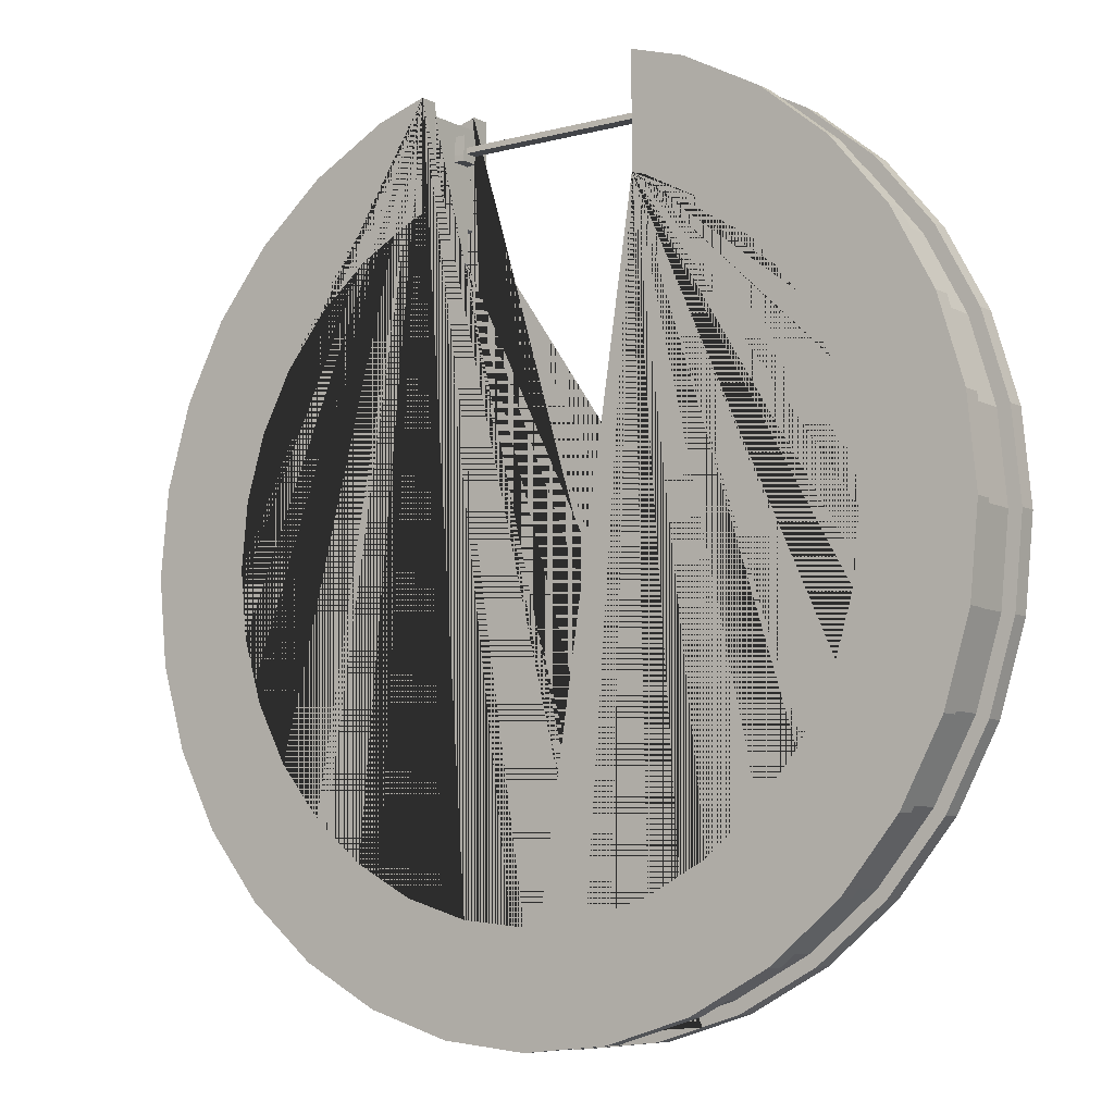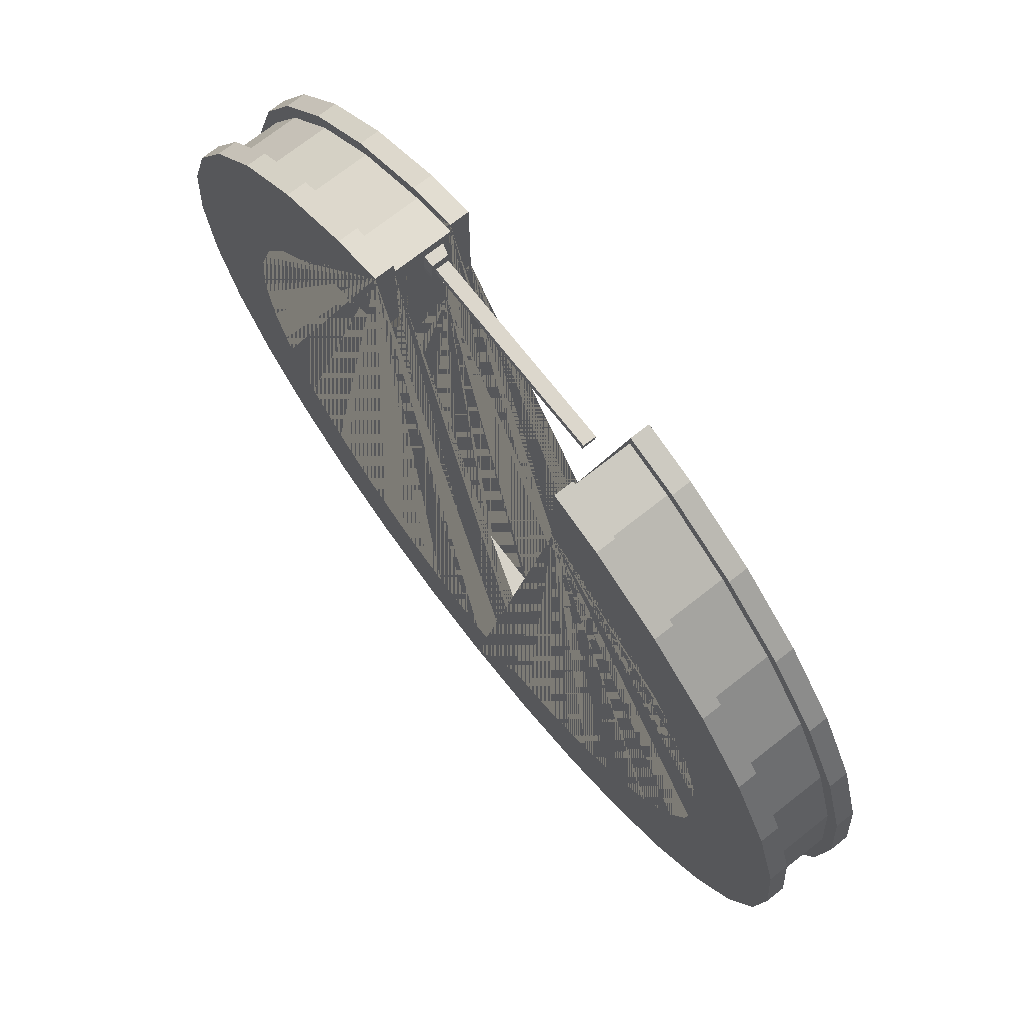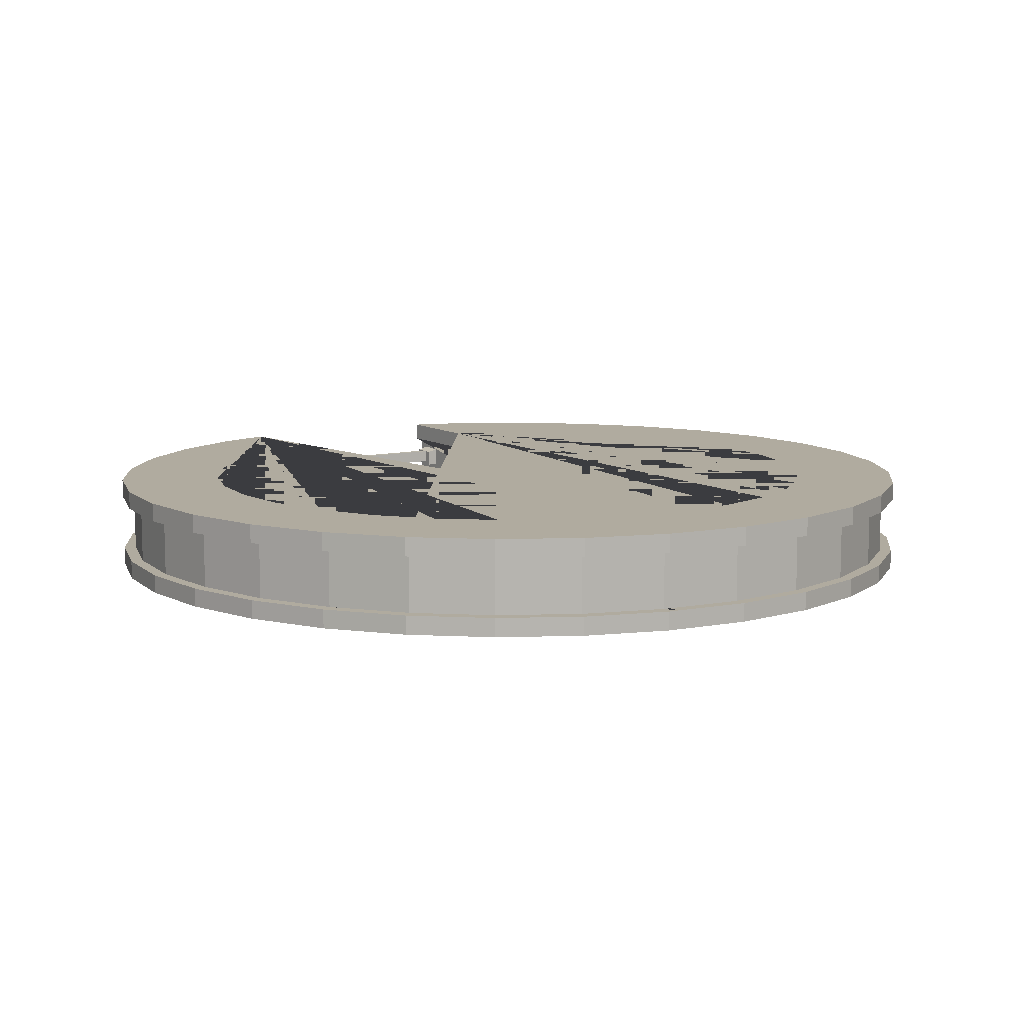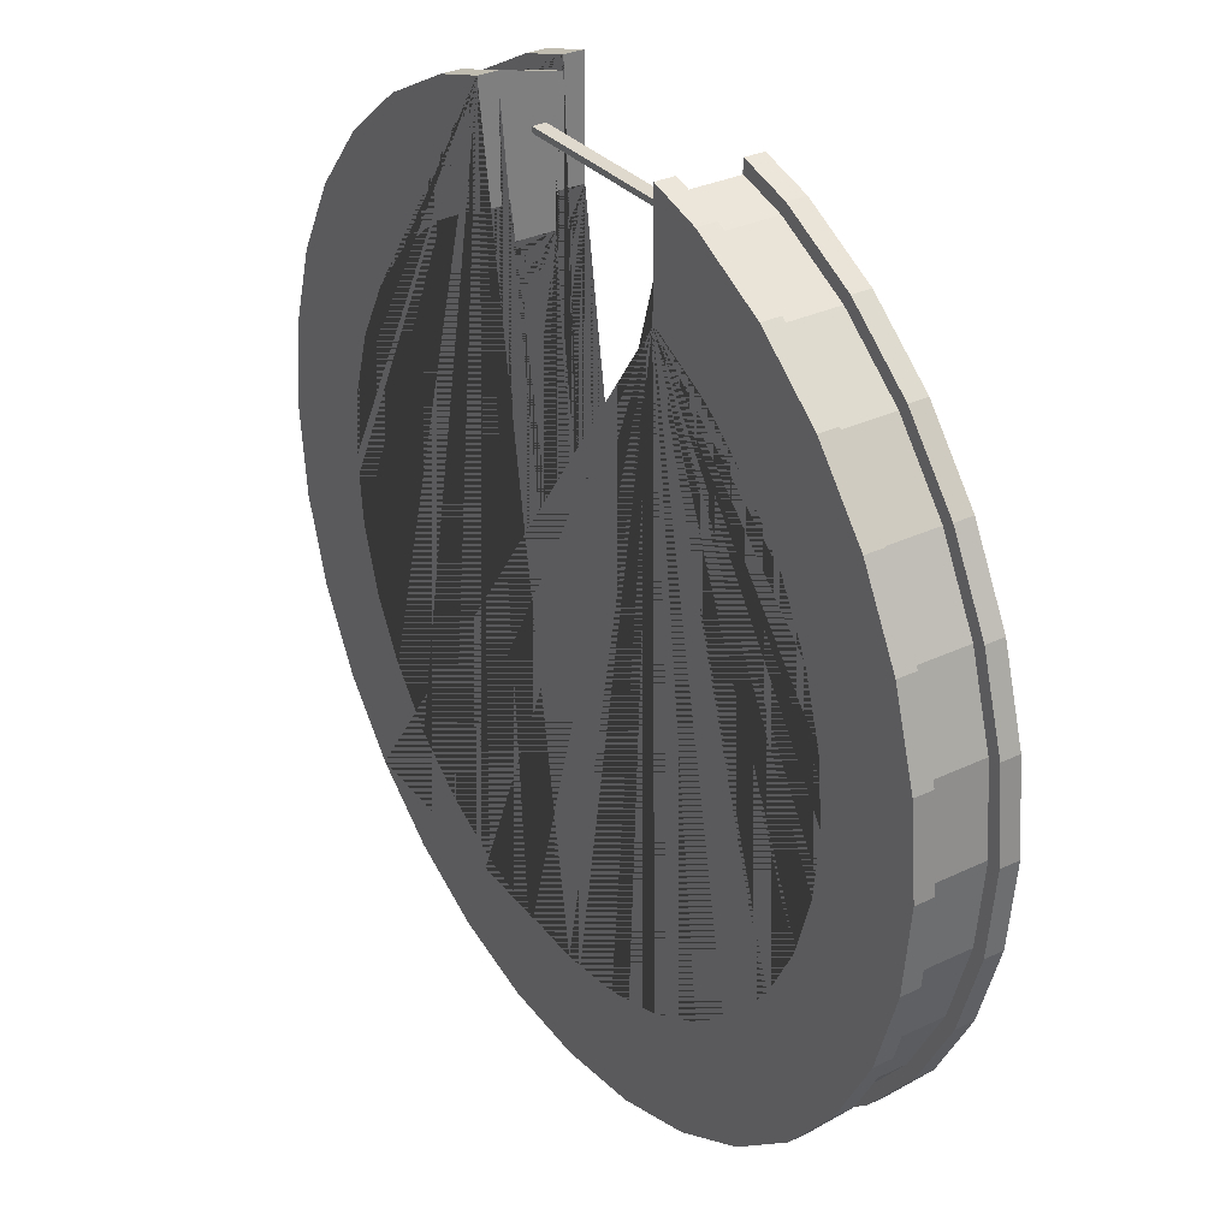
<metadata>
{"format":"obj","ext":"obj","renderer":"f3d","projection":"perspective","resolution":1024,"background":"white","views":[{"elev":-7.7,"azim":36.1,"up":"+Z"},{"elev":72.8,"azim":51.9,"up":"+Z"},{"elev":9.7,"azim":147.8,"up":"+Y"},{"elev":31.9,"azim":-123.8,"up":"+Z"}]}
</metadata>
<code>
o Cylinder
v 33.61 18.53 76.43
v 33.89 18.53 76.35
v 48.76 18.53 68.4
v 61.8 18.53 57.7
v 72.5 18.53 44.66
v 80.45 18.53 29.79
v 85.34 18.53 13.65
v 87 18.53 -3.135
v 85.34 18.53 -19.92
v 80.45 18.53 -36.06
v 72.5 18.53 -50.93
v 61.8 18.53 -63.97
v 48.76 18.53 -74.67
v 33.89 18.53 -82.62
v 17.75 18.53 -87.51
v 12.22 18.53 -97.04
v 19.5 18.53 -96.32
v 37.33 18.53 -90.92
v 53.75 18.53 -82.14
v 68.15 18.53 -70.32
v 79.97 18.53 -55.92
v 88.75 18.53 -39.49
v 94.15 18.53 -21.67
v 95.98 18.53 -3.135
v 94.15 18.53 15.4
v 88.75 18.53 33.22
v 79.97 18.53 49.65
v 68.15 18.53 64.05
v 53.75 18.53 75.87
v 37.33 18.53 84.65
v 33.61 18.53 85.77
v 33.61 30.18 76.43
v 33.89 30.18 76.35
v 48.76 30.18 68.4
v 61.8 30.18 57.7
v 72.5 30.18 44.66
v 80.45 30.18 29.79
v 85.34 30.18 13.65
v 87 30.18 -3.135
v 85.34 30.18 -19.92
v 80.45 30.18 -36.06
v 72.5 30.18 -50.93
v 61.8 30.18 -63.97
v 48.76 30.18 -74.67
v 33.89 30.18 -82.62
v 17.75 30.18 -87.51
v -32.61 18.53 85.49
v -35.39 18.53 84.65
v -51.82 18.53 75.87
v -66.22 18.53 64.05
v -78.03 18.53 49.65
v -86.81 18.53 33.22
v -92.22 18.53 15.4
v -94.05 18.53 -3.135
v -92.22 18.53 -21.67
v -86.81 18.53 -39.5
v -78.03 18.53 -55.92
v -66.22 18.53 -70.32
v -51.82 18.53 -82.14
v -35.39 18.53 -90.92
v -17.57 18.53 -96.32
v 0.9663 18.53 -98.15
v 0.9663 18.53 -89.16
v -15.82 18.53 -87.51
v -31.96 18.53 -82.62
v -46.83 18.53 -74.67
v -59.87 18.53 -63.97
v -70.56 18.53 -50.93
v -78.51 18.53 -36.06
v -83.41 18.53 -19.92
v -85.06 18.53 -3.135
v -83.41 18.53 13.65
v -78.51 18.53 29.79
v -70.56 18.53 44.66
v -59.87 18.53 57.7
v -46.83 18.53 68.4
v -32.61 24.29 102.5
v 0.9663 10.76 -98.15
v 19.5 10.76 -96.32
v 37.33 10.76 -90.92
v 53.75 10.76 -82.14
v 68.15 10.76 -70.32
v 79.97 10.76 -55.92
v 88.75 10.76 -39.49
v 94.15 10.76 -21.67
v 95.98 10.76 -3.135
v 94.15 10.76 15.4
v 88.75 10.76 33.22
v 79.97 10.76 49.65
v 68.15 10.76 64.05
v 53.75 10.76 75.87
v 37.33 10.76 84.65
v 33.61 10.76 85.77
v 33.61 30.18 85.77
v 37.33 30.18 84.65
v 53.75 30.18 75.87
v 68.15 30.18 64.05
v 79.97 30.18 49.65
v 88.75 30.18 33.22
v 94.15 30.18 15.4
v 95.98 30.18 -3.135
v 94.15 30.18 -21.67
v 88.75 30.18 -39.49
v 79.97 30.18 -55.92
v 68.15 30.18 -70.32
v 53.75 30.18 -82.14
v 46.96 30.18 -85.77
v 0.9663 30.18 -89.16
v -32.61 10.76 85.49
v -35.39 10.76 84.65
v -51.82 10.76 75.87
v -66.22 10.76 64.05
v -78.03 10.76 49.65
v -86.81 10.76 33.22
v -92.22 10.76 15.4
v -94.05 10.76 -3.135
v -92.22 10.76 -21.67
v -86.81 10.76 -39.5
v -78.03 10.76 -55.92
v -66.22 10.76 -70.32
v -51.82 10.76 -82.14
v -35.39 10.76 -90.92
v -17.57 10.76 -96.32
v -15.82 30.18 -87.51
v -31.96 30.18 -82.62
v -46.83 30.18 -74.67
v -59.87 30.18 -63.97
v -70.56 30.18 -50.93
v -78.51 30.18 -36.06
v -83.41 30.18 -19.92
v -85.06 30.18 -3.135
v -83.41 30.18 13.65
v -78.51 30.18 29.79
v -70.56 30.18 44.66
v -59.87 30.18 57.7
v -46.83 30.18 68.4
v -32.61 29.99 102.5
v -32.61 10.76 116.8
v -46.92 10.76 112.5
v -68.55 10.76 100.9
v -87.51 10.76 85.34
v -103.1 10.76 66.38
v -114.6 10.76 44.75
v -121.8 10.76 21.28
v -124.2 10.76 -3.135
v -121.8 10.76 -27.55
v -114.6 10.76 -51.02
v -103.1 10.76 -72.65
v -87.51 10.76 -91.61
v -68.55 10.76 -107.2
v -46.92 10.76 -118.7
v -23.44 10.76 -125.9
v 0.9663 10.76 -128.3
v 25.38 10.76 -125.9
v 48.85 10.76 -118.7
v 70.48 10.76 -107.2
v 89.45 10.76 -91.61
v 105 10.76 -72.65
v 116.6 10.76 -51.02
v 123.7 10.76 -27.55
v 126.1 10.76 -3.135
v 123.7 10.76 21.28
v 116.6 10.76 44.75
v 105 10.76 66.38
v 89.45 10.76 85.34
v 70.48 10.76 100.9
v 48.85 10.76 112.5
v 33.61 10.76 117.1
v 33.61 37.94 85.77
v 37.33 37.94 84.65
v 53.75 37.94 75.87
v 68.15 37.94 64.05
v 79.97 37.94 49.65
v 88.75 37.94 33.22
v 94.15 37.94 15.4
v 95.98 37.94 -3.135
v 94.15 37.94 -21.67
v 88.75 37.94 -39.49
v 79.97 37.94 -55.92
v 68.15 37.94 -70.32
v 53.75 37.94 -82.14
v 37.33 37.94 -90.92
v 37.33 30.18 -90.92
v 19.5 30.18 -96.32
v 0.9663 30.18 -98.15
v -17.57 30.18 -96.32
v -35.39 30.18 -90.92
v -51.82 30.18 -82.14
v -66.22 30.18 -70.32
v -78.03 30.18 -55.92
v -86.81 30.18 -39.5
v -92.22 30.18 -21.67
v -94.05 30.18 -3.135
v -92.22 30.18 15.4
v -86.81 30.18 33.22
v -78.03 30.18 49.65
v -66.22 30.18 64.05
v -51.82 30.18 75.87
v -35.39 30.18 84.65
v -32.61 29.99 104.2
v -32.61 16.12 116.8
v -46.92 16.12 112.5
v -68.55 16.12 100.9
v -87.51 16.12 85.34
v -103.1 16.12 66.38
v -114.6 16.12 44.75
v -121.8 16.12 21.28
v -124.2 16.12 -3.135
v -121.8 16.12 -27.55
v -114.6 16.12 -51.02
v -103.1 16.12 -72.65
v -87.51 16.12 -91.61
v -68.55 16.12 -107.2
v -46.92 16.12 -118.7
v -23.44 16.12 -125.9
v 0.9663 16.12 -128.3
v 22.5 16.12 -126.1
v 25.38 16.12 -125.9
v 48.85 16.12 -118.7
v 70.48 16.12 -107.2
v 89.45 16.12 -91.61
v 105 16.12 -72.65
v 116.6 16.12 -51.02
v 123.7 16.12 -27.55
v 126.1 16.12 -3.135
v 123.7 16.12 21.28
v 116.6 16.12 44.75
v 105 16.12 66.38
v 89.45 16.12 85.34
v 70.48 16.12 100.9
v 48.85 16.12 112.5
v 33.61 16.12 117.1
v 33.61 37.94 117.1
v 48.85 37.94 112.5
v 70.48 37.94 100.9
v 89.45 37.94 85.34
v 105 37.94 66.38
v 116.6 37.94 44.75
v 123.7 37.94 21.28
v 126.1 37.94 -3.135
v 123.7 37.94 -27.55
v 116.6 37.94 -51.02
v 105 37.94 -72.65
v 89.45 37.94 -91.61
v 0.9663 37.94 -98.15
v 19.5 37.94 -96.32
v -17.57 37.94 -96.32
v -35.39 37.94 -90.92
v -51.82 37.94 -82.14
v -66.22 37.94 -70.32
v -78.03 37.94 -55.92
v -86.81 37.94 -39.5
v -92.22 37.94 -21.67
v -94.05 37.94 -3.135
v -92.22 37.94 15.4
v -86.81 37.94 33.22
v -78.03 37.94 49.65
v -66.22 37.94 64.05
v -51.82 37.94 75.87
v -35.39 37.94 84.65
v -32.61 37.94 85.49
v -32.61 16.12 113.1
v -45.56 16.12 109.2
v -66.58 16.12 97.95
v -85 16.12 82.83
v -100.1 16.12 64.41
v -111.4 16.12 43.39
v -118.3 16.12 20.58
v -120.6 16.12 -3.135
v -118.3 16.12 -26.85
v -111.4 16.12 -49.66
v -100.1 16.12 -70.68
v -85 16.12 -89.1
v -66.58 16.12 -104.2
v -45.56 16.12 -115.5
v -22.75 16.12 -122.4
v 0.9663 16.12 -124.7
v 24.68 16.12 -122.4
v 47.49 16.12 -115.5
v 68.51 16.12 -104.2
v 86.93 16.12 -89.1
v 102.1 16.12 -70.68
v 113.3 16.12 -49.66
v 120.2 16.12 -26.85
v 122.5 16.12 -3.135
v 120.2 16.12 20.58
v 113.3 16.12 43.39
v 102.1 16.12 64.41
v 86.93 16.12 82.83
v 68.51 16.12 97.95
v 47.49 16.12 109.2
v 33.61 16.12 113.4
v 33.61 32.59 117.1
v 48.85 32.59 112.5
v 70.48 32.59 100.9
v 89.45 32.59 85.34
v 105 32.59 66.38
v 116.6 32.59 44.75
v 123.7 32.59 21.28
v 126.1 32.59 -3.135
v 123.7 32.59 -27.55
v 116.6 32.59 -51.02
v 105 32.59 -72.65
v 89.45 32.59 -91.61
v 70.48 37.94 -107.2
v 48.85 37.94 -118.7
v 25.38 37.94 -125.9
v 0.9663 37.94 -128.3
v -23.44 37.94 -125.9
v -46.92 37.94 -118.7
v -68.55 37.94 -107.2
v -87.51 37.94 -91.61
v -103.1 37.94 -72.65
v -114.6 37.94 -51.02
v -121.8 37.94 -27.55
v -124.2 37.94 -3.135
v -121.8 37.94 21.28
v -114.6 37.94 44.75
v -103.1 37.94 66.38
v -87.51 37.94 85.34
v -68.55 37.94 100.9
v -46.92 37.94 112.5
v -32.61 37.94 116.8
v -32.61 32.59 113.1
v -45.56 32.59 109.2
v -66.58 32.59 97.95
v -85 32.59 82.83
v -100.1 32.59 64.41
v -111.4 32.59 43.39
v -118.3 32.59 20.58
v -120.6 32.59 -3.135
v -118.3 32.59 -26.85
v -111.4 32.59 -49.66
v -100.1 32.59 -70.68
v -85 32.59 -89.1
v -66.58 32.59 -104.2
v -45.56 32.59 -115.5
v -22.75 32.59 -122.4
v 0.9663 32.59 -124.7
v 24.68 32.59 -122.4
v 47.49 32.59 -115.5
v 68.51 32.59 -104.2
v 86.93 32.59 -89.1
v 102.1 32.59 -70.68
v 113.3 32.59 -49.66
v 120.2 32.59 -26.85
v 122.5 32.59 -3.135
v 120.2 32.59 20.58
v 113.3 32.59 43.39
v 102.1 32.59 64.41
v 86.93 32.59 82.83
v 68.51 32.59 97.95
v 47.49 32.59 109.2
v 33.61 32.59 113.4
v 38.23 32.59 -122
v 48.85 32.59 -118.7
v 70.48 32.59 -107.2
v 25.38 32.59 -125.9
v 0.9663 32.59 -128.3
v -23.44 32.59 -125.9
v -46.92 32.59 -118.7
v -68.55 32.59 -107.2
v -87.51 32.59 -91.61
v -103.1 32.59 -72.65
v -114.6 32.59 -51.02
v -121.8 32.59 -27.55
v -124.2 32.59 -3.135
v -121.8 32.59 21.28
v -114.6 32.59 44.75
v -103.1 32.59 66.38
v -87.51 32.59 85.34
v -68.55 32.59 100.9
v -46.92 32.59 112.5
v -32.61 32.59 116.8
v -32.61 29.99 103.9
v -32.61 30.22 109.6
v -32.61 24.74 109.6
v -32.61 24.34 104.3
v -32.61 18.53 76
v -32.61 30.18 76
v -32.61 30.18 83.93
v -32.61 30.18 85.49
v -32.61 19.47 113.1
v -32.61 30.65 113.1
v -32.61 18.64 85.95
v -29.52 25.41 104.7
v -29.52 29.19 104.7
v -29.52 29.19 104.7
v -29.52 29.19 104.9
v -29.52 25.65 106.3
v -29.52 29.3 106.3
v -29.52 25.41 104.7
v -29.52 24.29 102.5
v -29.52 29.08 102.5
v -29.52 24.74 109.6
v -29.52 29.31 109.6
v -29.52 24.34 104.3
v 25.83 25.41 104.7
v 25.83 29.19 104.7
v 25.83 29.19 104.7
v 25.83 29.19 104.9
v 25.83 25.65 106.3
v 25.83 29.3 106.3
v 25.83 25.41 104.7
f 1 2 3 4 5 6 7 8 9 10 11 12 13 14 15 16 17 18 19 20 21 22 23 24 25 26 27 28 29 30 31
f 32 33 2 1
f 3 2 33 34
f 4 3 34 35
f 5 4 35 36
f 6 5 36 37
f 7 6 37 38
f 8 7 38 39
f 9 8 39 40
f 10 9 40 41
f 11 10 41 42
f 12 11 42 43
f 13 12 43 44
f 14 13 44 45
f 15 14 45 46
f 47 48 49 50 51 52 53 54 55 56 57 58 59 60 61 62 16 15 63 64 65 66 67 68 69 70 71 72 73 74 75 76 379
f 78 79 17 16 62
f 79 80 18 17
f 80 81 19 18
f 81 82 20 19
f 82 83 21 20
f 83 84 22 21
f 84 85 23 22
f 85 86 24 23
f 86 87 25 24
f 87 88 26 25
f 88 89 27 26
f 89 90 28 27
f 90 91 29 28
f 91 92 30 29
f 31 30 92 93
f 94 95 96 97 98 99 100 101 102 103 104 105 106 107 108 46 45 44 43 42 41 40 39 38 37 36 35 34 33 32
f 63 15 46 108
f 109 110 48 47
f 110 111 49 48
f 111 112 50 49
f 112 113 51 50
f 113 114 52 51
f 114 115 53 52
f 115 116 54 53
f 116 117 55 54
f 117 118 56 55
f 118 119 57 56
f 119 120 58 57
f 120 121 59 58
f 121 122 60 59
f 122 123 61 60
f 123 78 62 61
f 64 63 108 124
f 65 64 124 125
f 66 65 125 126
f 67 66 126 127
f 68 67 127 128
f 69 68 128 129
f 70 69 129 130
f 71 70 130 131
f 72 71 131 132
f 73 72 132 133
f 74 73 133 134
f 75 74 134 135
f 76 75 135 136
f 379 76 136 380
f 138 139 140 141 142 143 144 145 146 147 148 149 150 151 152 153 79 78 123 122 121 120 119 118 117 116 115 114 113 112 111 110 109
f 93 92 91 90 89 88 87 86 85 84 83 82 81 80 79 153 154 155 156 157 158 159 160 161 162 163 164 165 166 167 168
f 169 170 95 94
f 95 170 171 96
f 96 171 172 97
f 97 172 173 98
f 98 173 174 99
f 99 174 175 100
f 100 175 176 101
f 101 176 177 102
f 102 177 178 103
f 103 178 179 104
f 104 179 180 105
f 105 180 181 106
f 106 181 182 183 107
f 380 136 135 134 133 132 131 130 129 128 127 126 125 124 108 107 183 184 185 186 187 188 189 190 191 192 193 194 195 196 197 198 199 382 381
f 201 202 139 138
f 139 202 203 140
f 140 203 204 141
f 141 204 205 142
f 142 205 206 143
f 143 206 207 144
f 144 207 208 145
f 145 208 209 146
f 146 209 210 147
f 147 210 211 148
f 148 211 212 149
f 149 212 213 150
f 150 213 214 151
f 151 214 215 152
f 152 215 216 153
f 153 216 217 218 154
f 154 218 219 155
f 155 219 220 156
f 156 220 221 157
f 157 221 222 158
f 158 222 223 159
f 159 223 224 160
f 160 224 225 161
f 161 225 226 162
f 162 226 227 163
f 163 227 228 164
f 164 228 229 165
f 165 229 230 166
f 166 230 231 167
f 168 167 231 232
f 233 234 235 236 237 238 239 240 241 242 243 244 245 246 182 181 180 179 178 177 176 175 174 173 172 171 170 169
f 183 182 246 184
f 184 246 245 185
f 185 245 247 186
f 186 247 248 187
f 187 248 249 188
f 188 249 250 189
f 189 250 251 190
f 190 251 252 191
f 191 252 253 192
f 192 253 254 193
f 193 254 255 194
f 194 255 256 195
f 195 256 257 196
f 196 257 258 197
f 197 258 259 198
f 198 259 260 199
f 382 199 260 261
f 262 263 264 265 266 267 268 269 270 271 272 273 274 275 276 277 278 217 216 215 214 213 212 211 210 209 208 207 206 205 204 203 202 201
f 232 231 230 229 228 227 226 225 224 223 222 221 220 219 218 217 278 279 280 281 282 283 284 285 286 287 288 289 290 291 292
f 293 294 234 233
f 295 235 234 294
f 296 236 235 295
f 297 237 236 296
f 298 238 237 297
f 299 239 238 298
f 300 240 239 299
f 301 241 240 300
f 302 242 241 301
f 303 243 242 302
f 304 244 243 303
f 261 260 259 258 257 256 255 254 253 252 251 250 249 248 247 245 244 305 306 307 308 309 310 311 312 313 314 315 316 317 318 319 320 321 322 323
f 324 325 263 262 383 384
f 263 325 326 264
f 264 326 327 265
f 265 327 328 266
f 266 328 329 267
f 267 329 330 268
f 268 330 331 269
f 269 331 332 270
f 270 332 333 271
f 271 333 334 272
f 272 334 335 273
f 273 335 336 274
f 274 336 337 275
f 275 337 338 276
f 276 338 339 277
f 277 339 340 278
f 278 340 341 279
f 279 341 342 280
f 280 342 343 281
f 281 343 344 282
f 282 344 345 283
f 283 345 346 284
f 284 346 347 285
f 285 347 348 286
f 286 348 349 287
f 287 349 350 288
f 288 350 351 289
f 289 351 352 290
f 290 352 353 291
f 292 291 353 354
f 354 353 352 351 350 349 348 347 346 345 344 343 342 341 340 339 355 356 357 304 303 302 301 300 299 298 297 296 295 294 293
f 357 305 244 304
f 356 306 305 357
f 358 307 306 356 355
f 359 308 307 358
f 360 309 308 359
f 361 310 309 360
f 362 311 310 361
f 363 312 311 362
f 364 313 312 363
f 365 314 313 364
f 366 315 314 365
f 367 316 315 366
f 368 317 316 367
f 369 318 317 368
f 370 319 318 369
f 371 320 319 370
f 372 321 320 371
f 373 322 321 372
f 323 322 373 374
f 374 373 372 371 370 369 368 367 366 365 364 363 362 361 360 359 358 355 339 338 337 336 335 334 333 332 331 330 329 328 327 326 325 324
f 292 354 293 233 169 94 32 1 31 93 168 232
f 379 385 383 262 201 138 109 47
f 378 377 376 384 383 385 379 380 381 382 200 375 137 77
f 392 386 398 404
f 378 77 393 397
f 391 389 388 387 394 137 375 200 376 396
f 77 137 394 393
f 377 378 397 395
f 376 377 395 396
f 382 261 323 374 324 384 376 200
f 389 391 403 401 400 388
f 392 390 391 396 395 397 393 394 387 386
f 402 404 398 399 400 401 403
f 387 388 400 399
f 386 387 399 398
f 390 392 404 402
f 391 390 402 403

</code>
